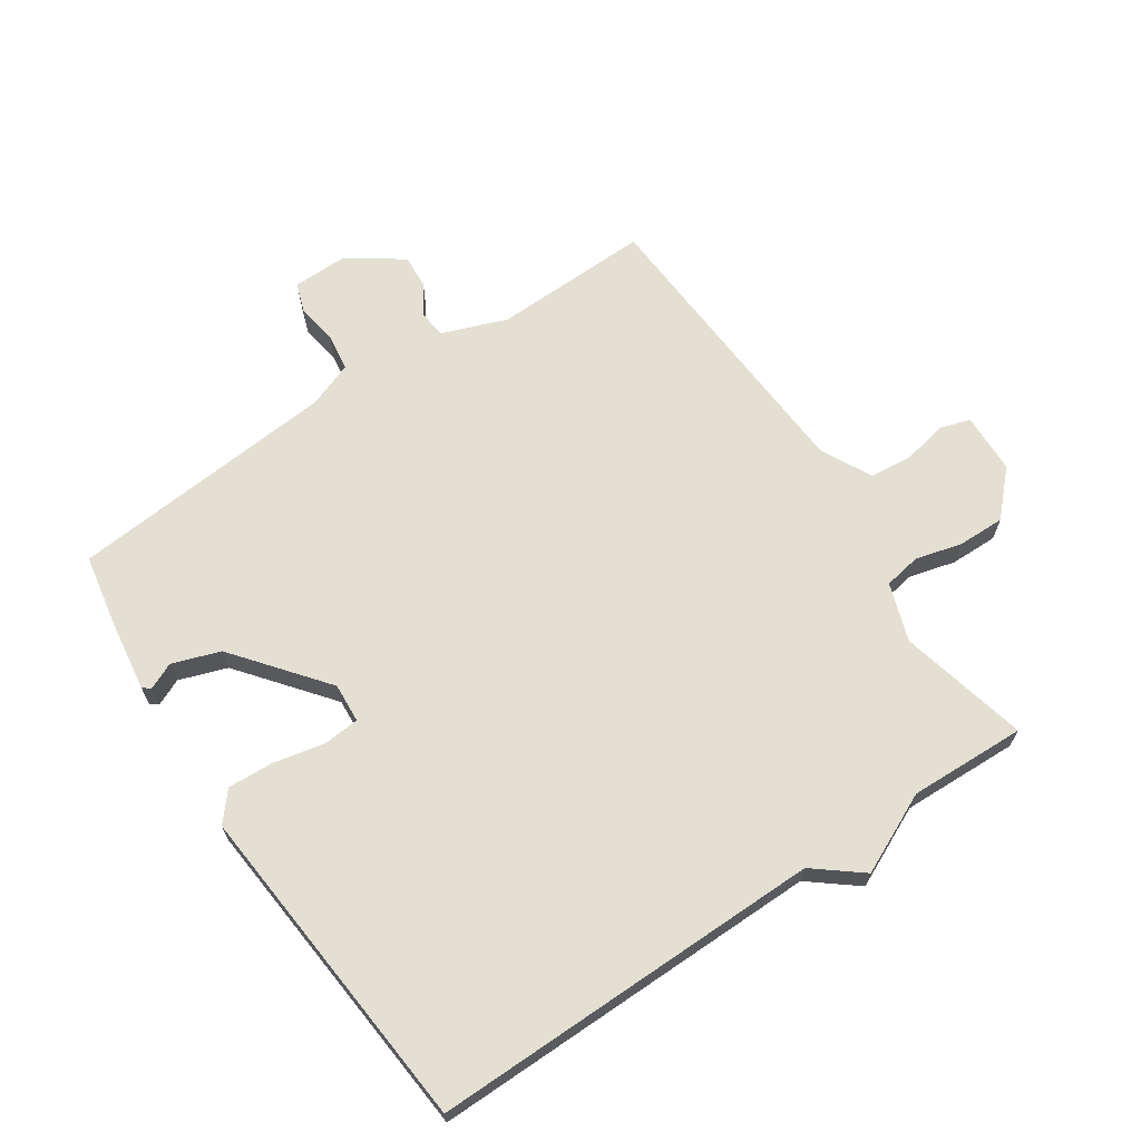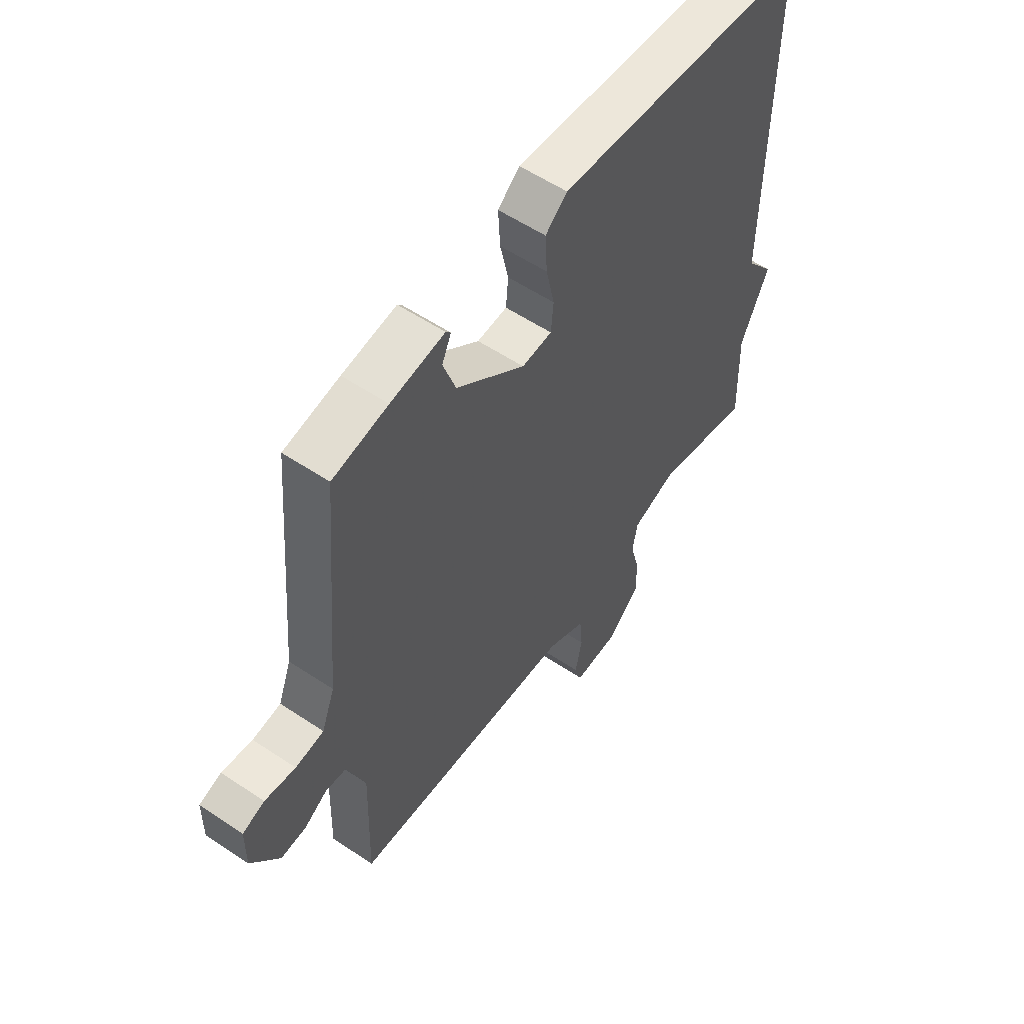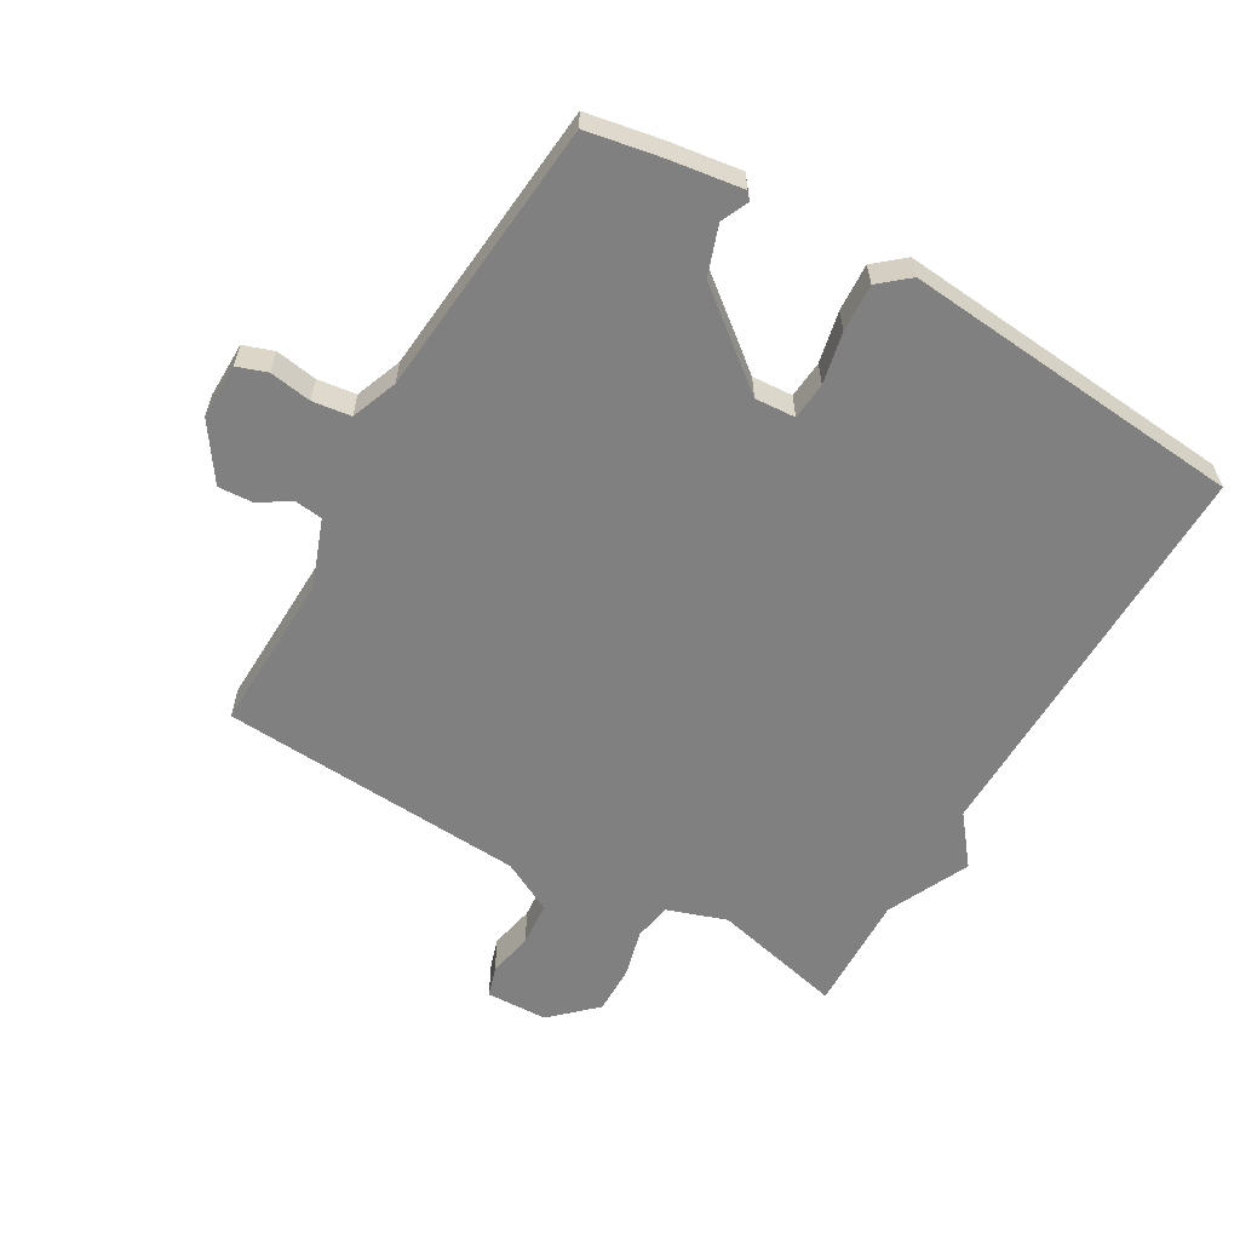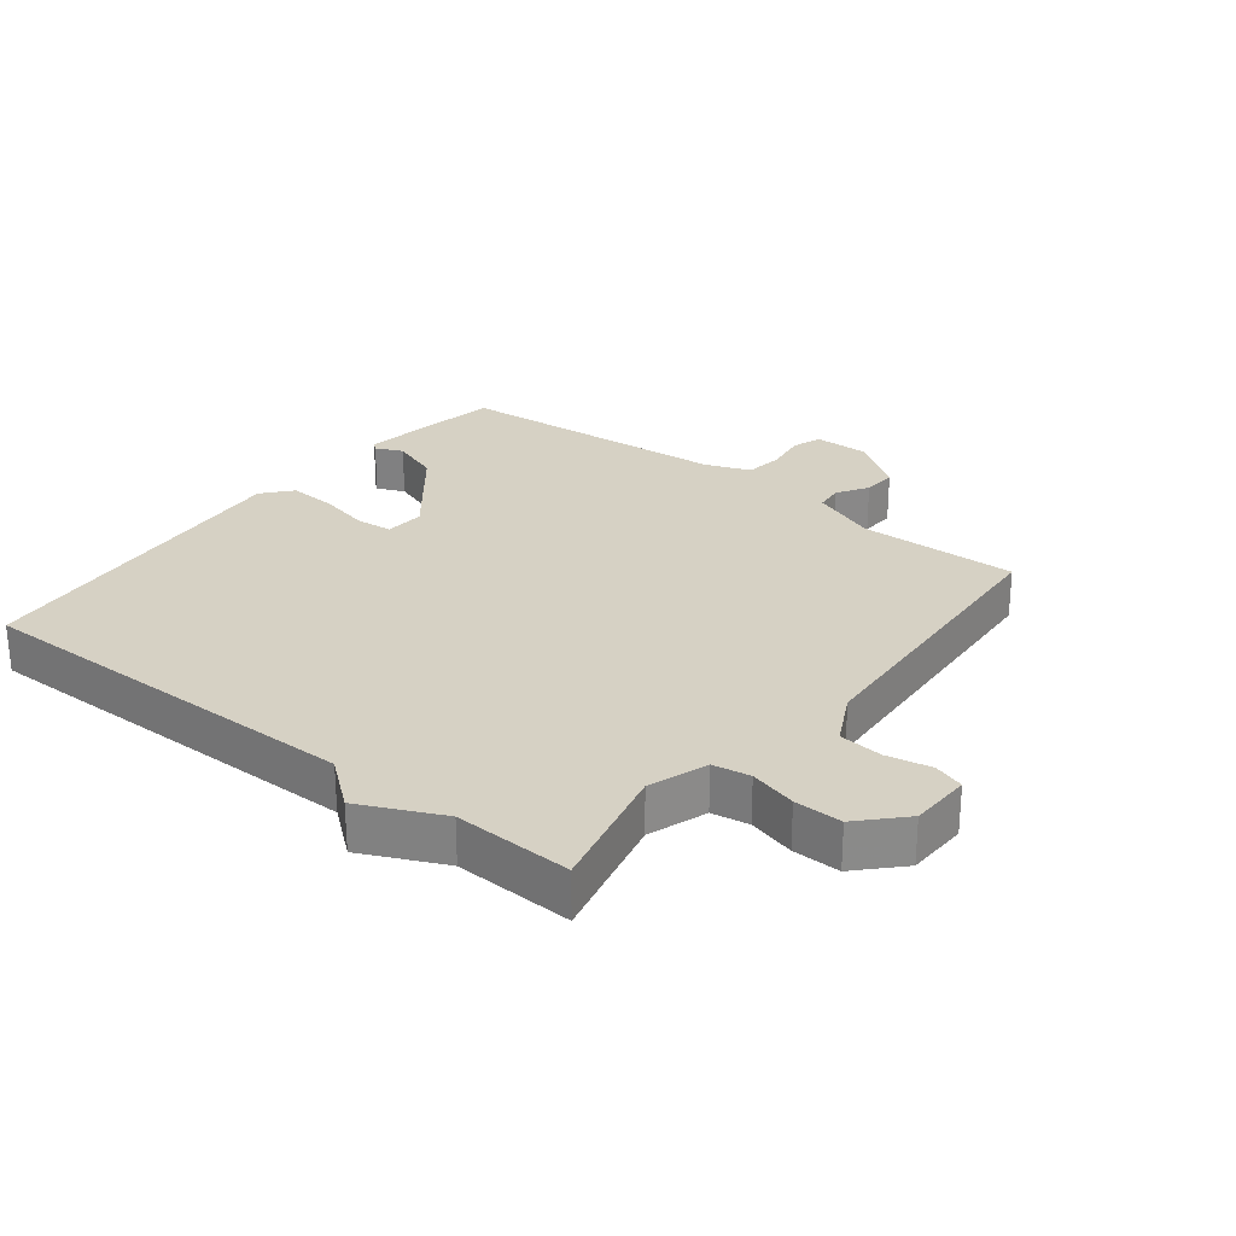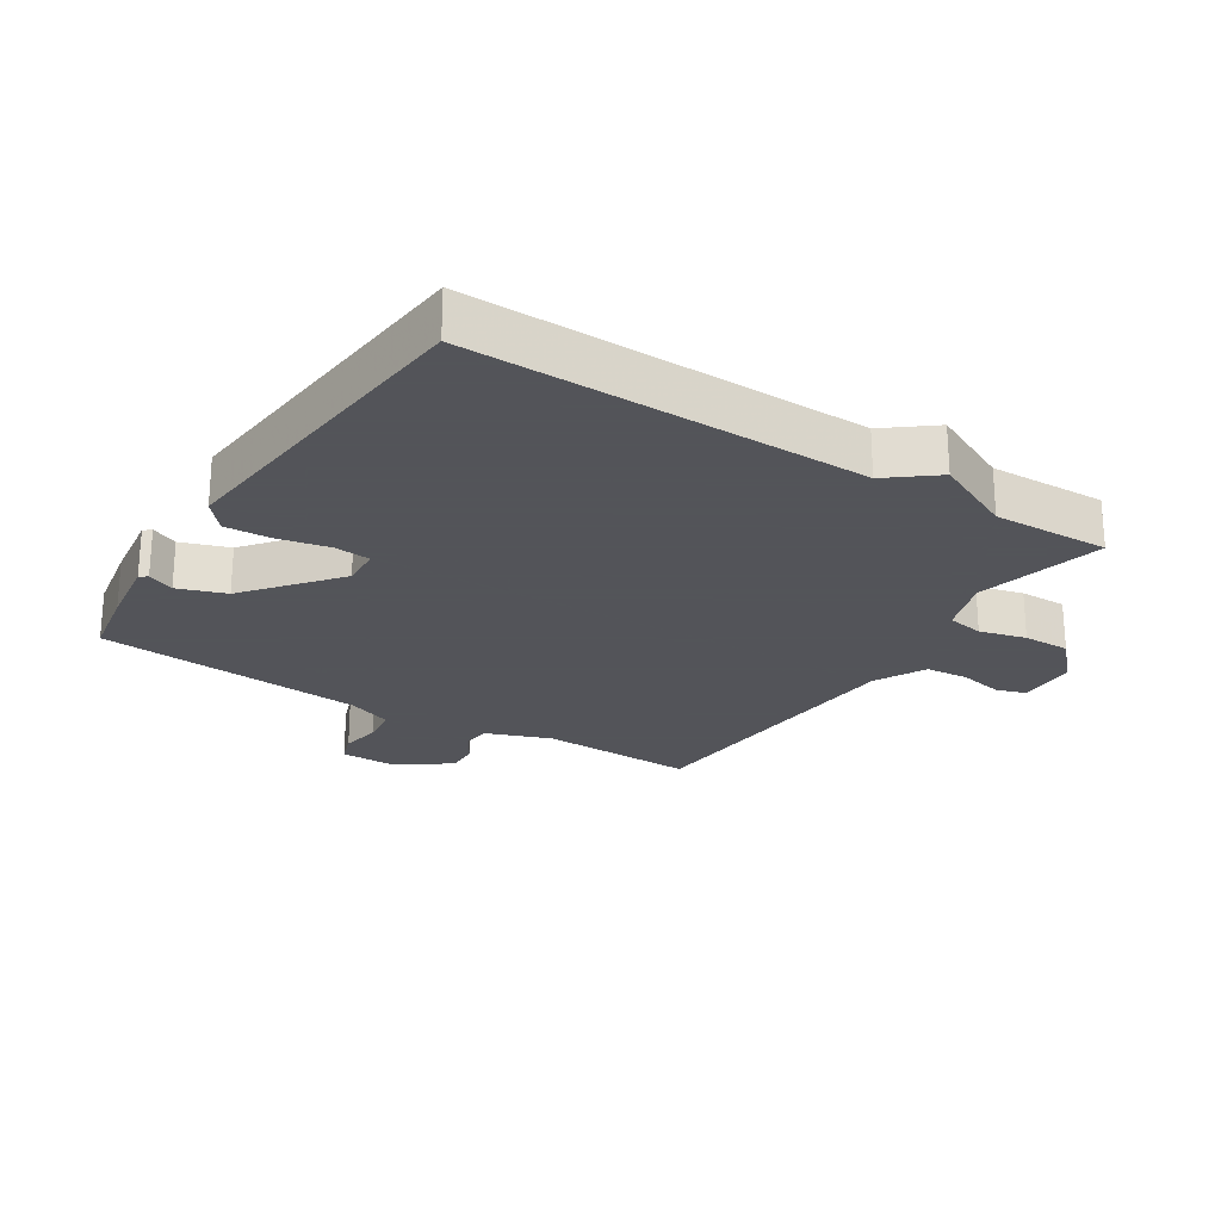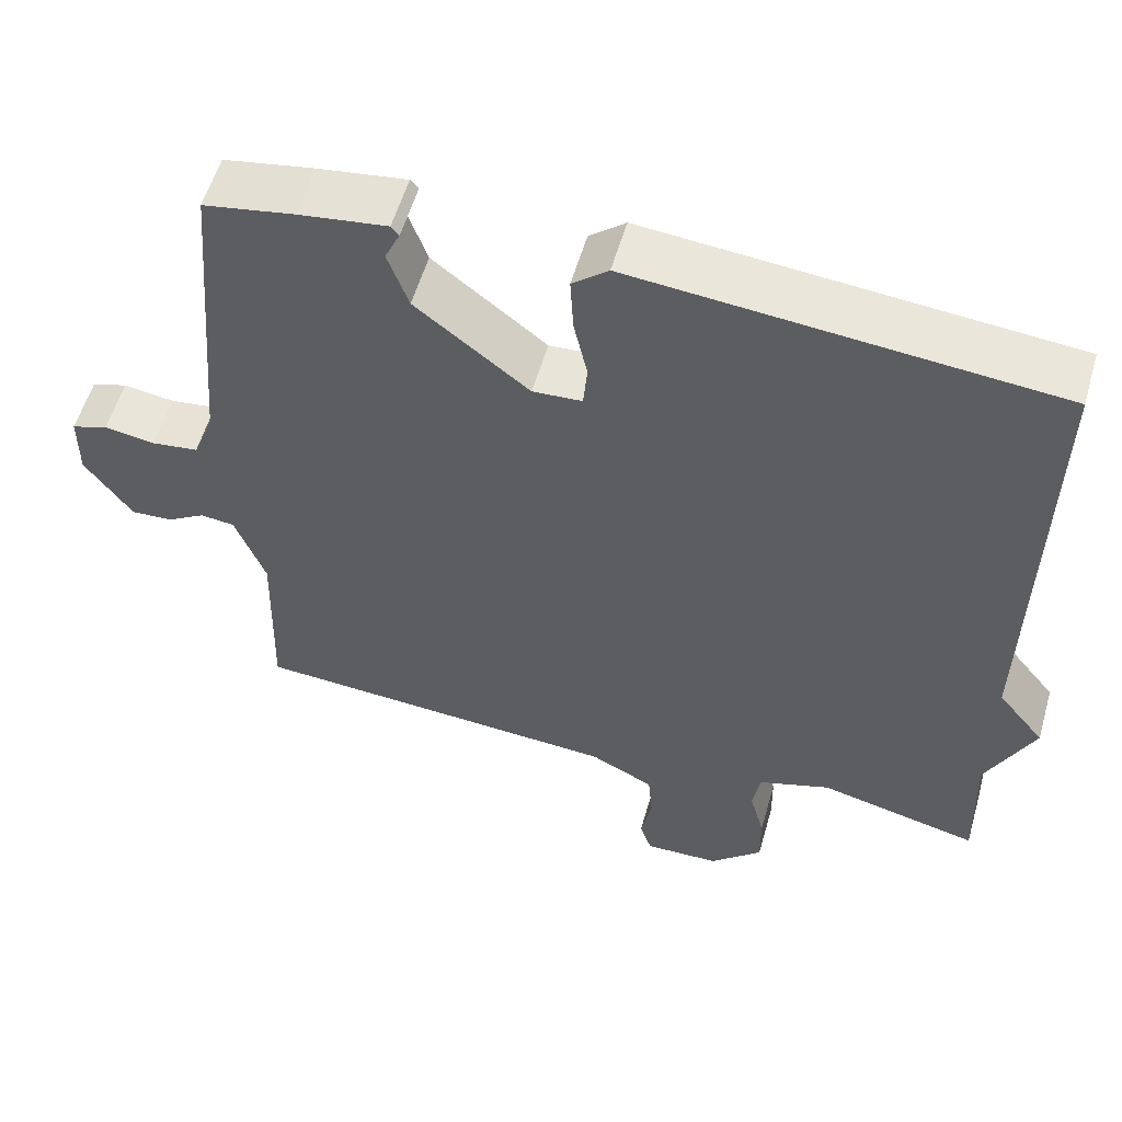
<metadata>
{"format":"obj","ext":"obj","renderer":"f3d","projection":"perspective","resolution":1024,"background":"white","views":[{"elev":66.9,"azim":56.2,"up":"+Y"},{"elev":56.7,"azim":-55.1,"up":"+Z"},{"elev":-60.2,"azim":-30.1,"up":"+Y"},{"elev":27.0,"azim":128.2,"up":"+Y"},{"elev":-23.9,"azim":57.3,"up":"+Y"},{"elev":56.7,"azim":16.1,"up":"+Z"}]}
</metadata>
<code>
v -0.5 0.07 -0.5
v -0.493 0.07 -0.254
v -0.531 0.07 -0.152
v -0.574 0.07 -0.147
v -0.622 0.07 -0.177
v -0.675 0.07 -0.18
v -0.734 0.07 -0.094
v -0.733 0.07 -0.009
v -0.687 0.07 0.007
v -0.623 0.07 -0.003
v -0.564 0.07 0.005
v -0.537 0.07 0.076
v -0.5 0.07 0.5
v -0.386 0.07 0.521
v -0.275 0.07 0.537
v -0.265 0.07 0.525
v -0.284 0.07 0.483
v -0.258 0.07 0.408
v -0.116 0.07 0.295
v -0.054 0.07 0.299
v -0.049 0.07 0.356
v -0.066 0.07 0.435
v -0.07 0.07 0.508
v -0.025 0.07 0.546
v 0.5 0.07 0.5
v 0.494 0.07 -0.117
v 0.553 0.07 -0.191
v 0.494 0.07 -0.317
v 0.5 0.07 -0.5
v 0.298 0.07 -0.452
v 0.207 0.07 -0.483
v 0.197 0.07 -0.541
v 0.216 0.07 -0.614
v 0.217 0.07 -0.688
v 0.151 0.07 -0.751
v 0.056 0.07 -0.754
v 0.041 0.07 -0.707
v 0.055 0.07 -0.638
v 0.049 0.07 -0.57
v -0.031 0.07 -0.529
v -0.5 0 -0.5
v -0.493 0 -0.254
v -0.531 0 -0.152
v -0.574 0 -0.147
v -0.622 0 -0.177
v -0.675 0 -0.18
v -0.734 0 -0.094
v -0.733 0 -0.009
v -0.687 0 0.007
v -0.623 0 -0.003
v -0.564 0 0.005
v -0.537 0 0.076
v -0.5 0 0.5
v -0.386 0 0.521
v -0.275 0 0.537
v -0.265 0 0.525
v -0.284 0 0.483
v -0.258 0 0.408
v -0.116 0 0.295
v -0.054 0 0.299
v -0.049 0 0.356
v -0.066 0 0.435
v -0.07 0 0.508
v -0.025 0 0.546
v 0.5 0 0.5
v 0.494 0 -0.117
v 0.553 0 -0.191
v 0.494 0 -0.317
v 0.5 0 -0.5
v 0.298 0 -0.452
v 0.207 0 -0.483
v 0.197 0 -0.541
v 0.216 0 -0.614
v 0.217 0 -0.688
v 0.151 0 -0.751
v 0.056 0 -0.754
v 0.041 0 -0.707
v 0.055 0 -0.638
v 0.049 0 -0.57
v -0.031 0 -0.529
f 36 37 38
f 35 36 38
f 34 35 38
f 33 34 38
f 32 33 38
f 31 32 38 39
f 28 29 30
f 28 30 31
f 27 28 31
f 26 27 31
f 25 26 31
f 24 25 31
f 23 24 31
f 22 23 31
f 21 22 31
f 31 39 40
f 21 31 40
f 20 21 40
f 15 16 17
f 14 15 17
f 13 14 17
f 12 13 17
f 11 12 17 18
f 8 9 10
f 7 8 10
f 6 7 10
f 5 6 10
f 4 5 10
f 3 4 10 11
f 11 18 19
f 3 11 19
f 2 3 19
f 19 20 40
f 2 19 40
f 1 2 40
f 78 77 76
f 78 76 75
f 78 75 74
f 78 74 73
f 78 73 72
f 79 78 72 71
f 70 69 68
f 71 70 68
f 71 68 67
f 71 67 66
f 71 66 65
f 71 65 64
f 71 64 63
f 71 63 62
f 71 62 61
f 80 79 71
f 80 71 61
f 80 61 60
f 57 56 55
f 57 55 54
f 57 54 53
f 57 53 52
f 58 57 52 51
f 50 49 48
f 50 48 47
f 50 47 46
f 50 46 45
f 50 45 44
f 51 50 44 43
f 59 58 51
f 59 51 43
f 59 43 42
f 80 60 59
f 80 59 42
f 80 42 41
f 1 41 42 2
f 2 42 43 3
f 3 43 44 4
f 4 44 45 5
f 5 45 46 6
f 6 46 47 7
f 7 47 48 8
f 8 48 49 9
f 9 49 50 10
f 10 50 51 11
f 11 51 52 12
f 12 52 53 13
f 13 53 54 14
f 14 54 55 15
f 15 55 56 16
f 16 56 57 17
f 17 57 58 18
f 18 58 59 19
f 19 59 60 20
f 20 60 61 21
f 21 61 62 22
f 22 62 63 23
f 23 63 64 24
f 24 64 65 25
f 25 65 66 26
f 26 66 67 27
f 27 67 68 28
f 28 68 69 29
f 29 69 70 30
f 30 70 71 31
f 31 71 72 32
f 32 72 73 33
f 33 73 74 34
f 34 74 75 35
f 35 75 76 36
f 36 76 77 37
f 37 77 78 38
f 38 78 79 39
f 39 79 80 40
f 40 80 41 1

</code>
